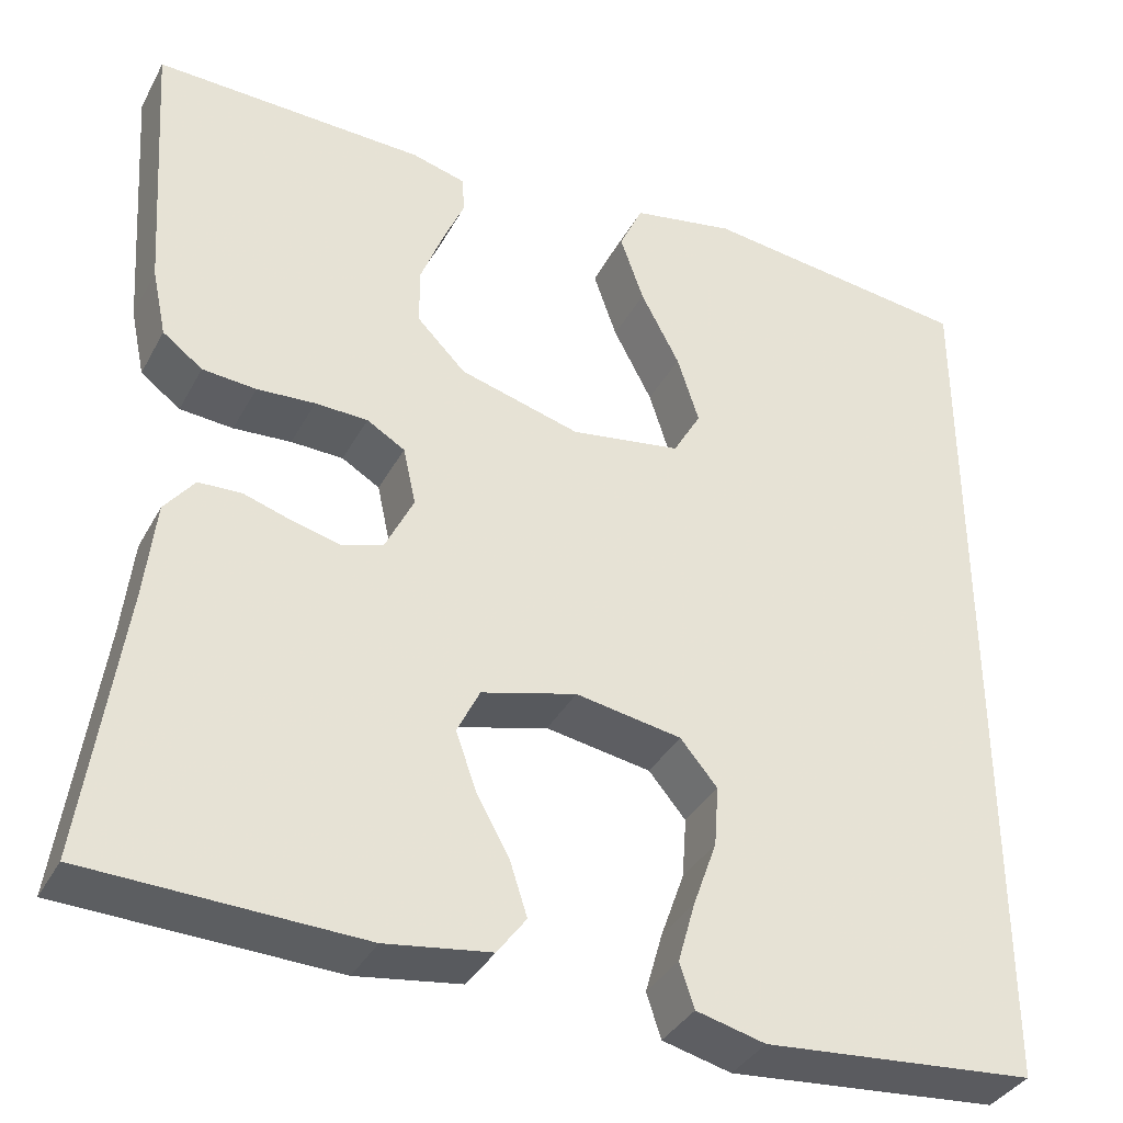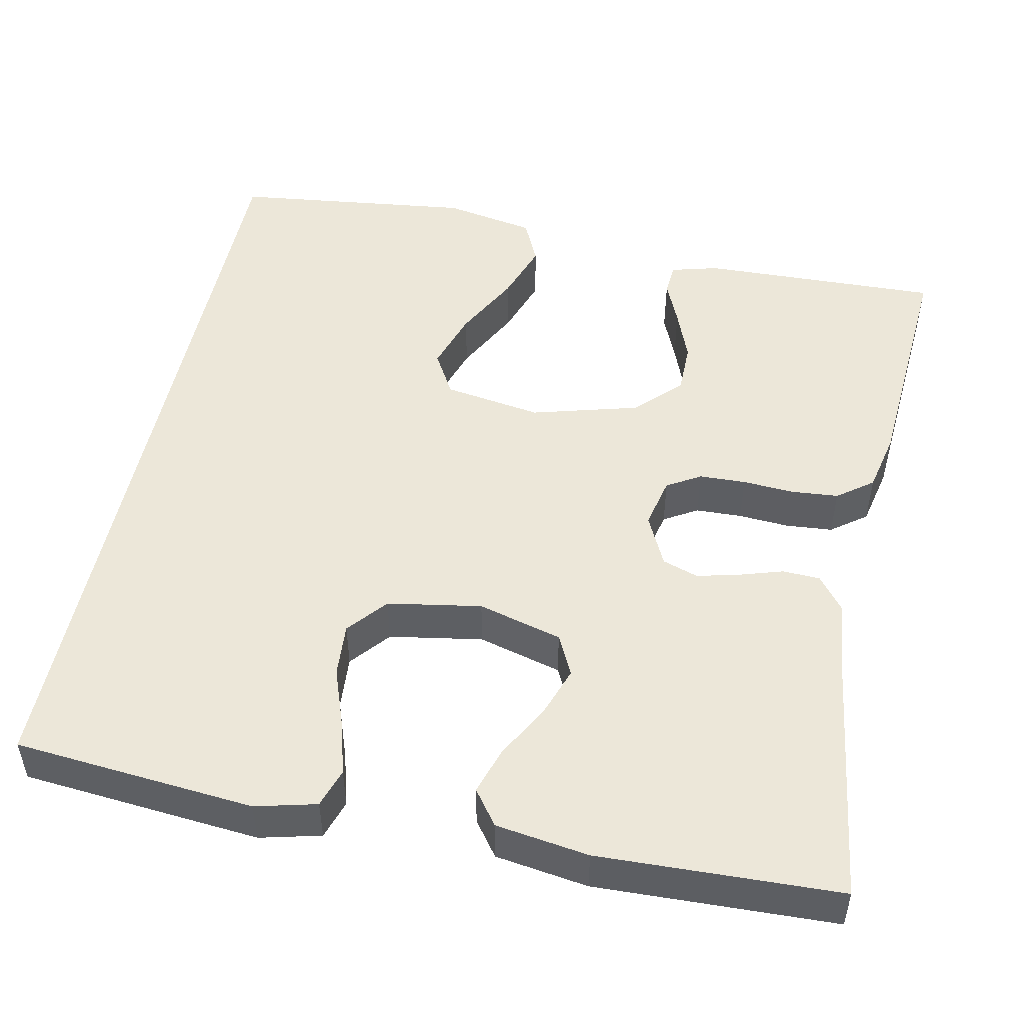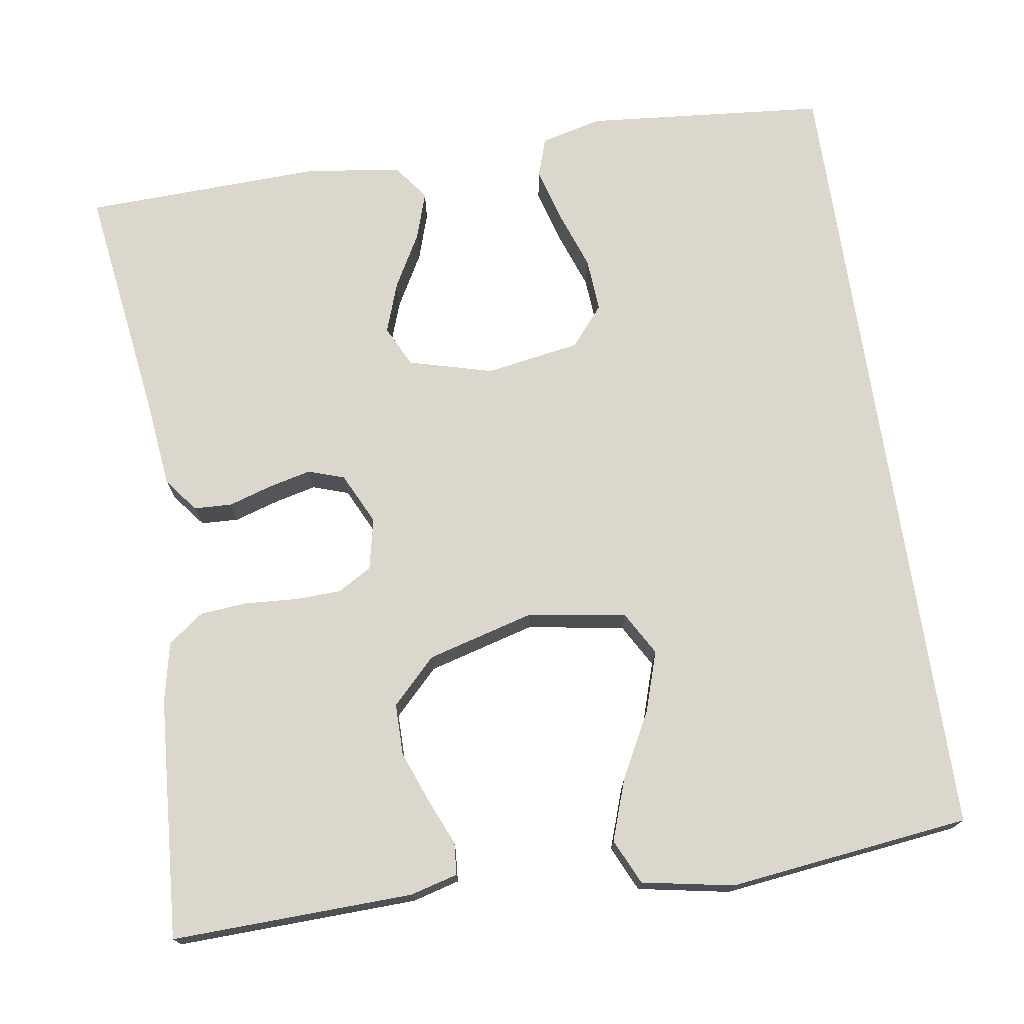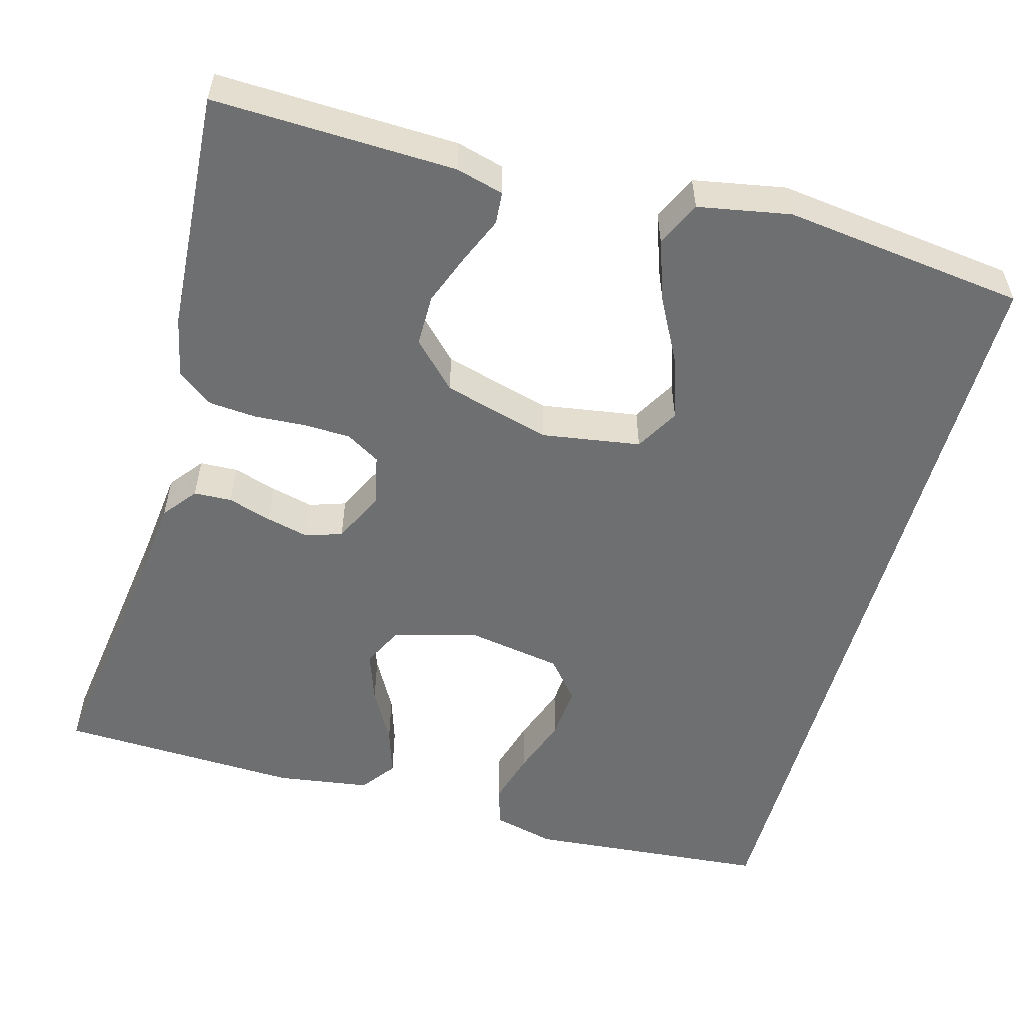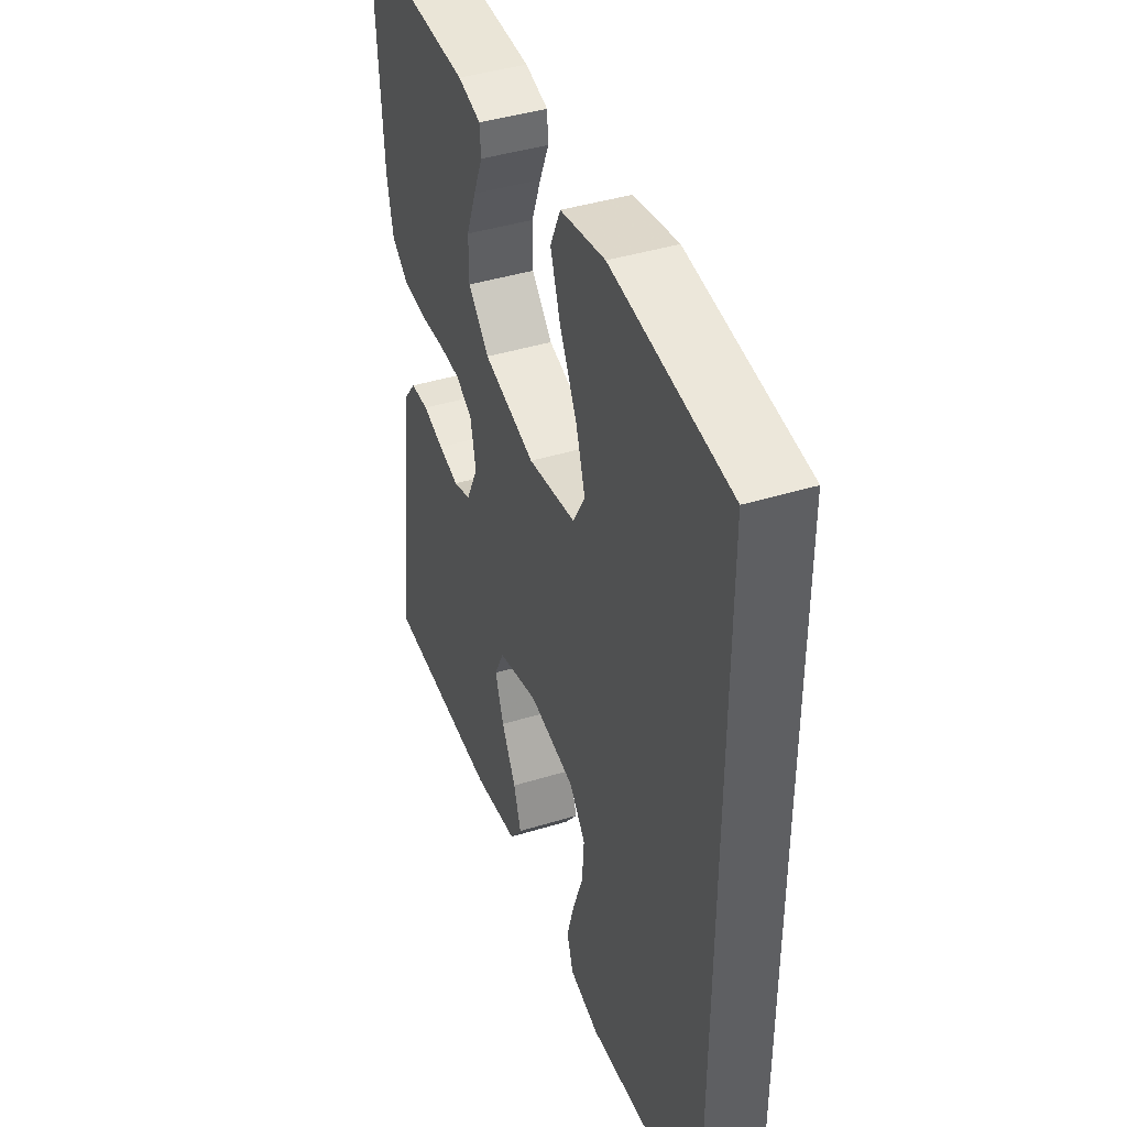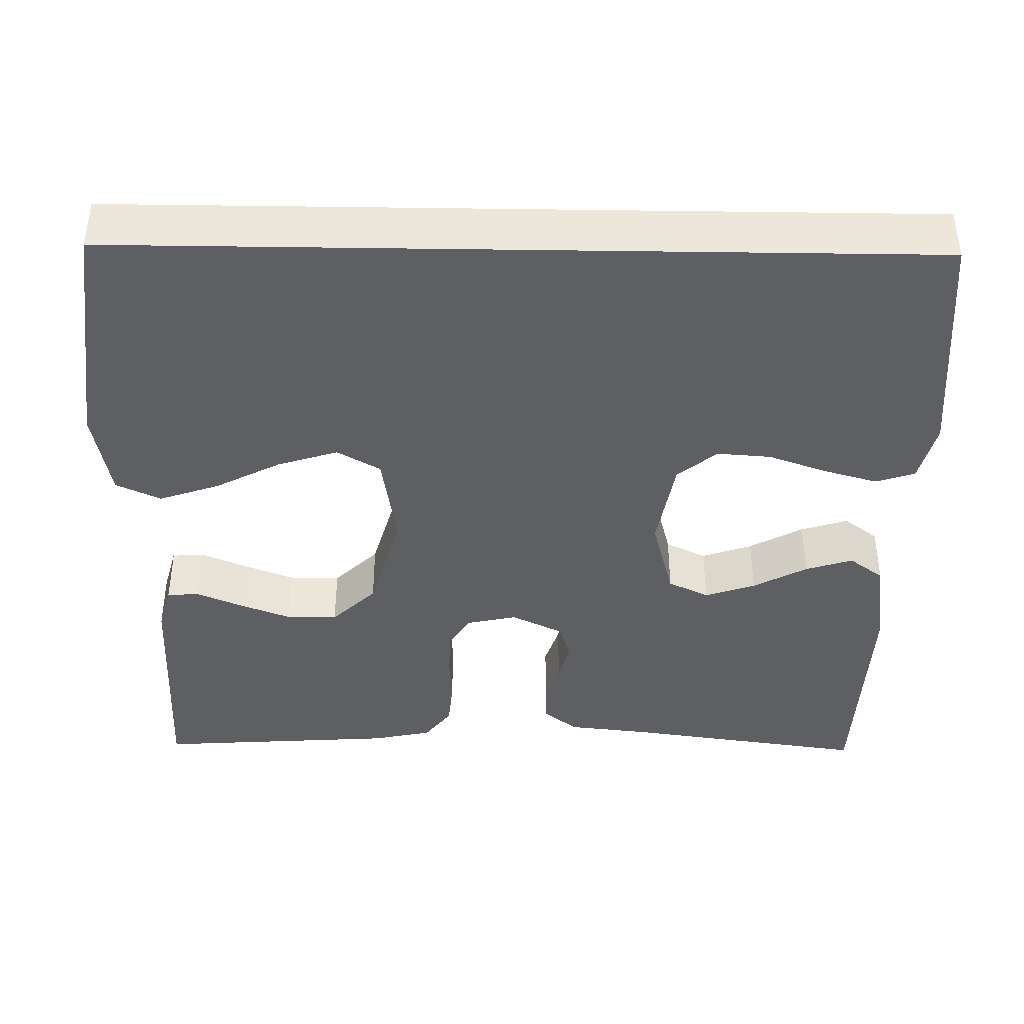
<metadata>
{"format":"obj","ext":"obj","renderer":"f3d","projection":"perspective","resolution":1024,"background":"white","views":[{"elev":-36.4,"azim":-25.4,"up":"+Z"},{"elev":49.9,"azim":-168.2,"up":"+Y"},{"elev":73.4,"azim":-8.6,"up":"+Y"},{"elev":-54.5,"azim":-15.4,"up":"+Y"},{"elev":42.0,"azim":69.7,"up":"+Z"},{"elev":-40.7,"azim":89.1,"up":"+Y"}]}
</metadata>
<code>
v 0.5 0.07 -0.501
v 0.2 0.07 -0.527
v 0.124 0.07 -0.508
v 0.108 0.07 -0.459
v 0.127 0.07 -0.392
v 0.153 0.07 -0.319
v 0.158 0.07 -0.252
v 0.117 0.07 -0.203
v 0 0.07 -0.183
v -0.105 0.07 -0.211
v -0.13 0.07 -0.262
v -0.108 0.07 -0.325
v -0.071 0.07 -0.392
v -0.052 0.07 -0.451
v -0.084 0.07 -0.494
v -0.2 0.07 -0.511
v -0.5 0.07 -0.5
v -0.458 0.07 -0.2
v -0.446 0.07 -0.093
v -0.413 0.07 -0.051
v -0.366 0.07 -0.049
v -0.312 0.07 -0.066
v -0.259 0.07 -0.079
v -0.214 0.07 -0.064
v -0.183 0.07 0
v -0.197 0.07 0.064
v -0.239 0.07 0.089
v -0.297 0.07 0.091
v -0.361 0.07 0.087
v -0.42 0.07 0.092
v -0.464 0.07 0.125
v -0.48 0.07 0.2
v -0.5 0.07 0.5
v -0.2 0.07 0.49
v -0.141 0.07 0.474
v -0.138 0.07 0.434
v -0.162 0.07 0.378
v -0.187 0.07 0.313
v -0.187 0.07 0.249
v -0.133 0.07 0.194
v 0 0.07 0.157
v 0.122 0.07 0.176
v 0.153 0.07 0.23
v 0.129 0.07 0.305
v 0.086 0.07 0.387
v 0.06 0.07 0.462
v 0.086 0.07 0.518
v 0.2 0.07 0.539
v 0.5 0.07 0.502
v 0.5 0 -0.501
v 0.2 0 -0.527
v 0.124 0 -0.508
v 0.108 0 -0.459
v 0.127 0 -0.392
v 0.153 0 -0.319
v 0.158 0 -0.252
v 0.117 0 -0.203
v 0 0 -0.183
v -0.105 0 -0.211
v -0.13 0 -0.262
v -0.108 0 -0.325
v -0.071 0 -0.392
v -0.052 0 -0.451
v -0.084 0 -0.494
v -0.2 0 -0.511
v -0.5 0 -0.5
v -0.458 0 -0.2
v -0.446 0 -0.093
v -0.413 0 -0.051
v -0.366 0 -0.049
v -0.312 0 -0.066
v -0.259 0 -0.079
v -0.214 0 -0.064
v -0.183 0 0
v -0.197 0 0.064
v -0.239 0 0.089
v -0.297 0 0.091
v -0.361 0 0.087
v -0.42 0 0.092
v -0.464 0 0.125
v -0.48 0 0.2
v -0.5 0 0.5
v -0.2 0 0.49
v -0.141 0 0.474
v -0.138 0 0.434
v -0.162 0 0.378
v -0.187 0 0.313
v -0.187 0 0.249
v -0.133 0 0.194
v 0 0 0.157
v 0.122 0 0.176
v 0.153 0 0.23
v 0.129 0 0.305
v 0.086 0 0.387
v 0.06 0 0.462
v 0.086 0 0.518
v 0.2 0 0.539
v 0.5 0 0.502
f 44 45 46 47
f 43 44 47 48
f 34 35 36 37
f 34 37 38
f 33 34 38 39
f 28 29 30 31
f 27 28 31 32
f 19 20 21 22
f 18 19 22 23
f 17 18 23 24
f 15 16 17 24
f 12 13 14 15
f 11 12 15 24
f 3 4 5 6
f 1 2 3 6
f 1 6 7
f 43 48 49 1
f 32 33 39 40
f 27 32 40 41
f 26 27 41 42
f 10 11 24 25
f 9 10 25 26
f 8 9 26 42
f 8 42 43
f 1 7 8 43
f 96 95 94 93
f 97 96 93 92
f 86 85 84 83
f 87 86 83
f 88 87 83 82
f 80 79 78 77
f 81 80 77 76
f 71 70 69 68
f 72 71 68 67
f 73 72 67 66
f 73 66 65 64
f 64 63 62 61
f 73 64 61 60
f 55 54 53 52
f 55 52 51 50
f 56 55 50
f 50 98 97 92
f 89 88 82 81
f 90 89 81 76
f 91 90 76 75
f 74 73 60 59
f 75 74 59 58
f 91 75 58 57
f 92 91 57
f 92 57 56 50
f 1 50 51 2
f 2 51 52 3
f 3 52 53 4
f 4 53 54 5
f 5 54 55 6
f 6 55 56 7
f 7 56 57 8
f 8 57 58 9
f 9 58 59 10
f 10 59 60 11
f 11 60 61 12
f 12 61 62 13
f 13 62 63 14
f 14 63 64 15
f 15 64 65 16
f 16 65 66 17
f 17 66 67 18
f 18 67 68 19
f 19 68 69 20
f 20 69 70 21
f 21 70 71 22
f 22 71 72 23
f 23 72 73 24
f 24 73 74 25
f 25 74 75 26
f 26 75 76 27
f 27 76 77 28
f 28 77 78 29
f 29 78 79 30
f 30 79 80 31
f 31 80 81 32
f 32 81 82 33
f 33 82 83 34
f 34 83 84 35
f 35 84 85 36
f 36 85 86 37
f 37 86 87 38
f 38 87 88 39
f 39 88 89 40
f 40 89 90 41
f 41 90 91 42
f 42 91 92 43
f 43 92 93 44
f 44 93 94 45
f 45 94 95 46
f 46 95 96 47
f 47 96 97 48
f 48 97 98 49
f 49 98 50 1

</code>
